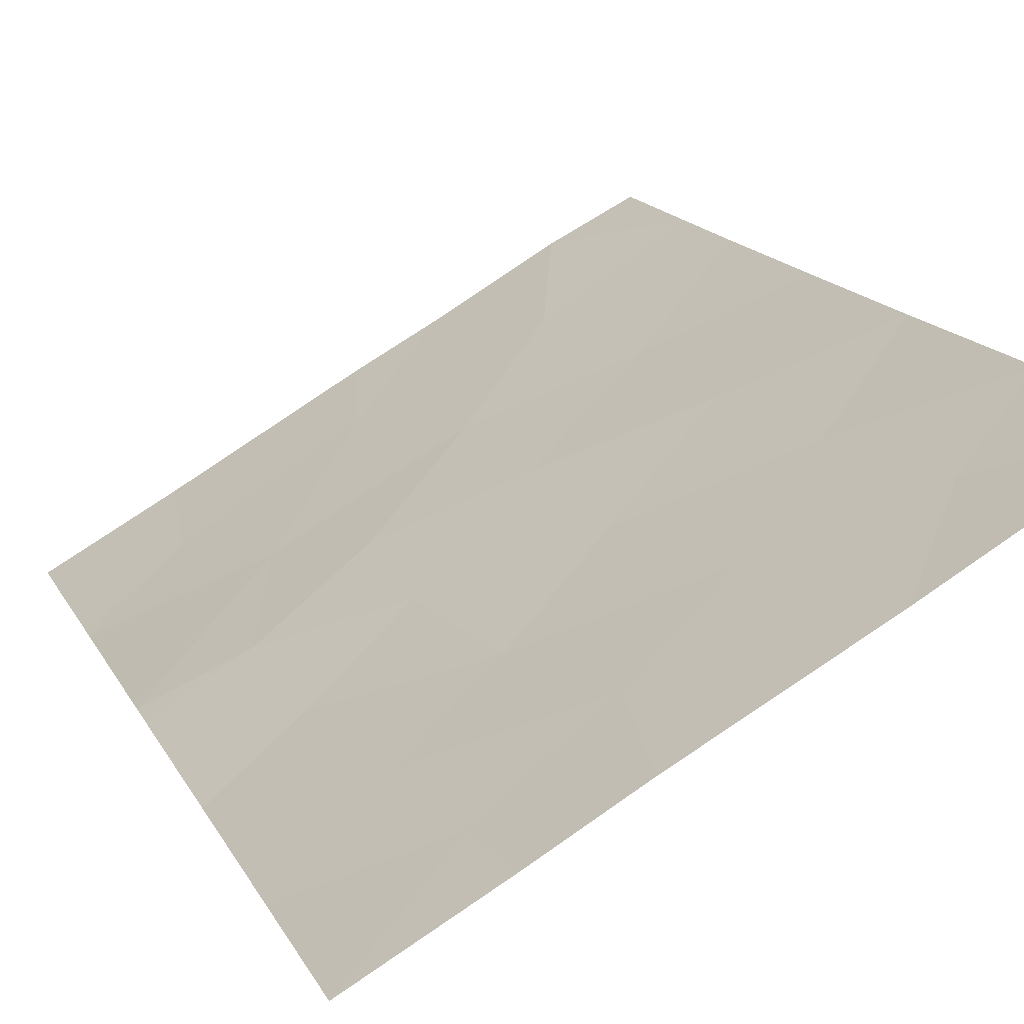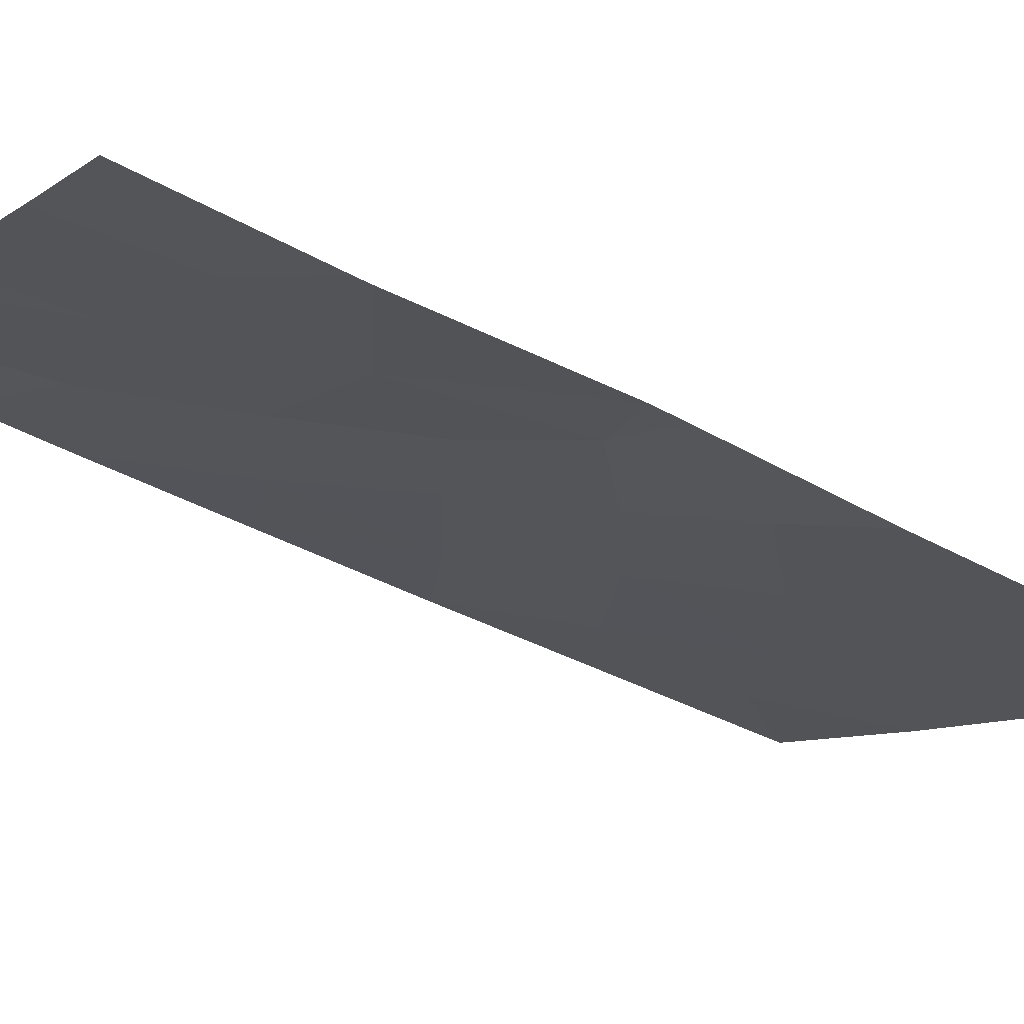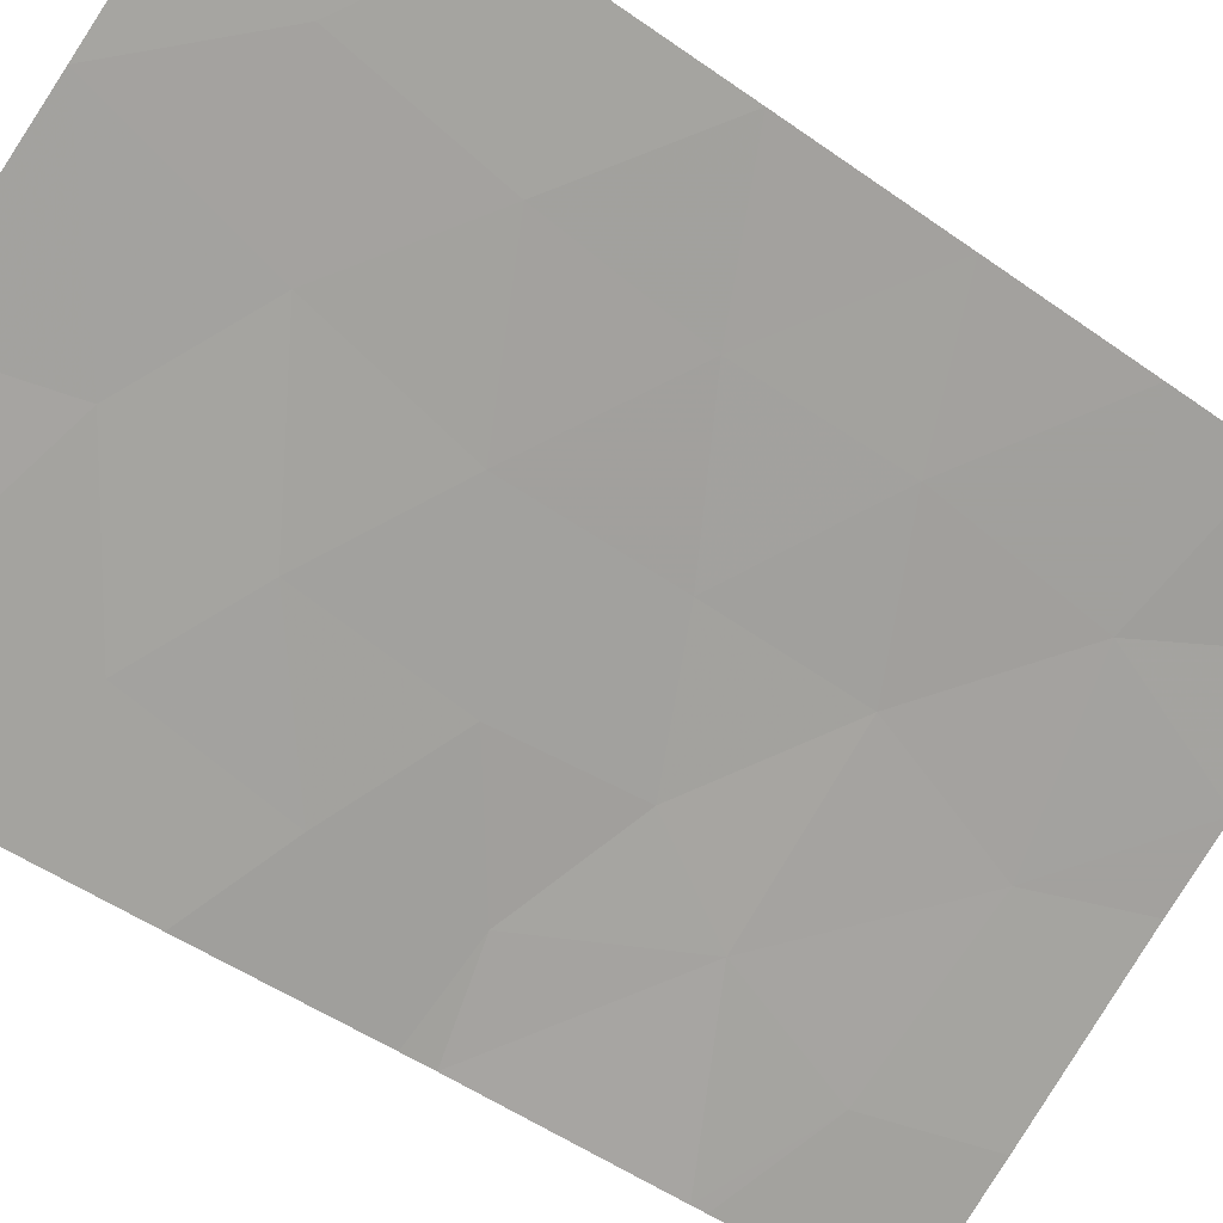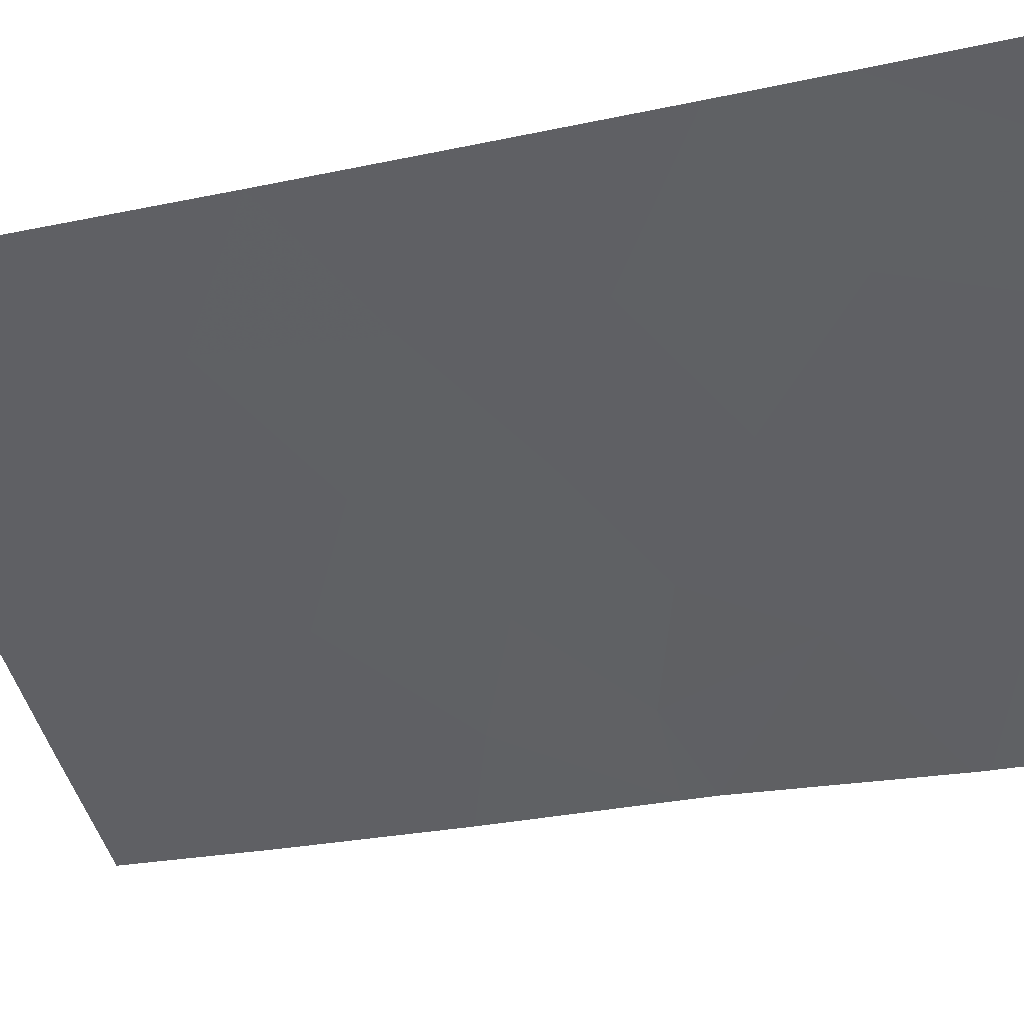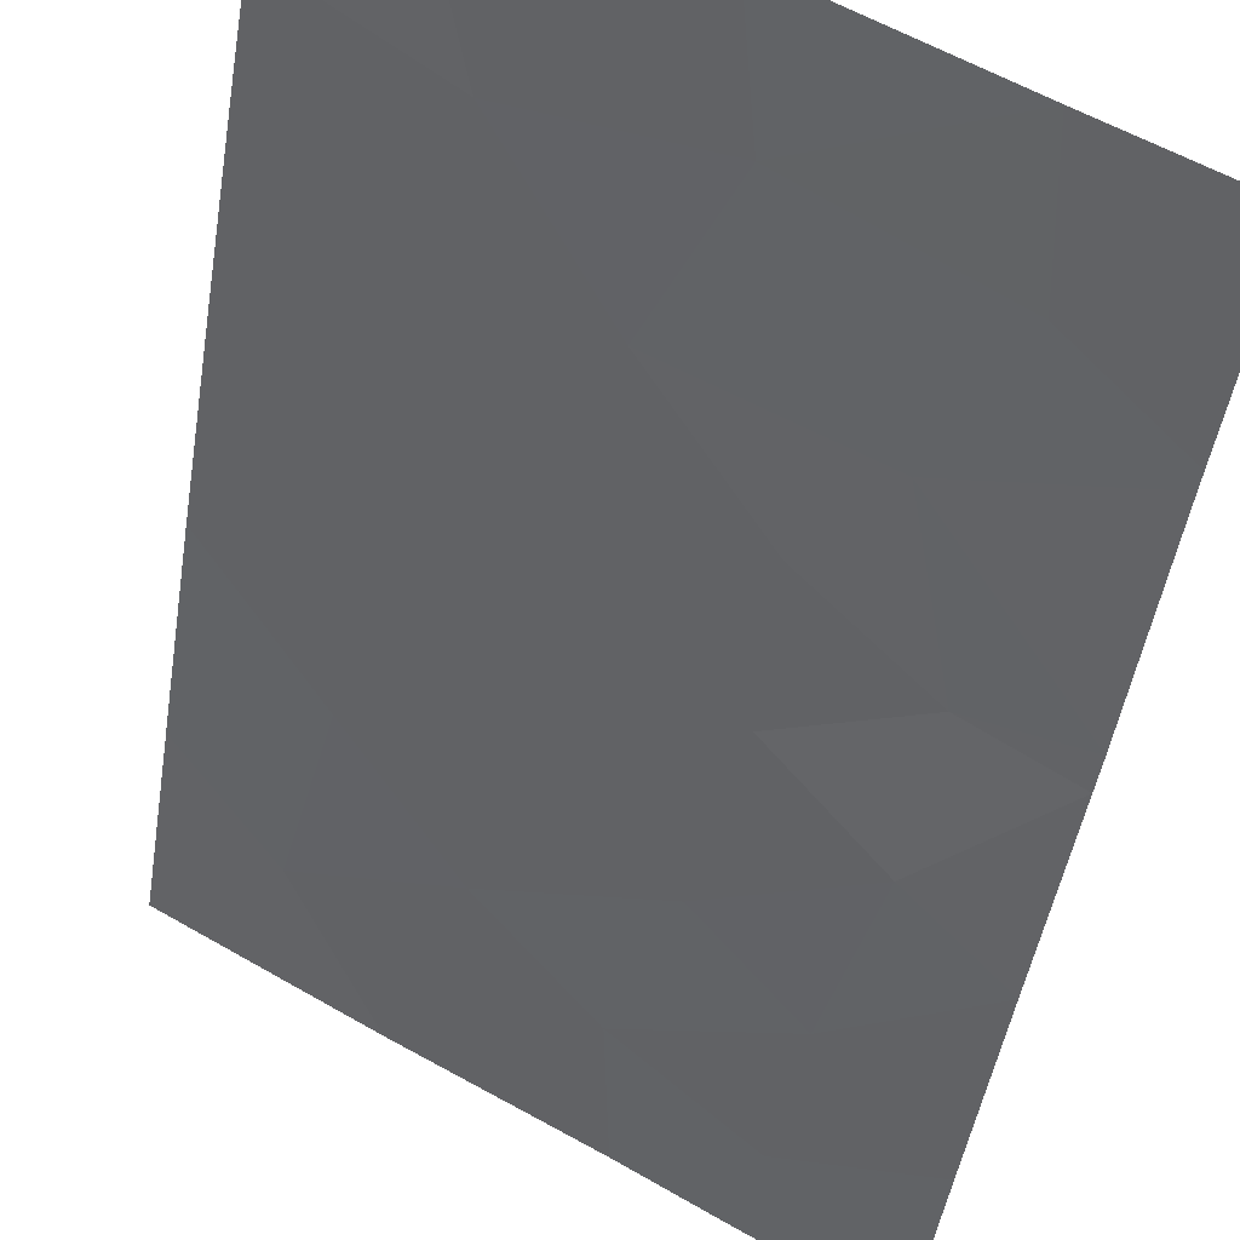
<metadata>
{"format":"obj","ext":"obj","renderer":"f3d","projection":"perspective","resolution":1024,"background":"white","views":[{"elev":15.3,"azim":-18.8,"up":"+Y"},{"elev":-42.0,"azim":-123.2,"up":"+Y"},{"elev":-49.8,"azim":51.9,"up":"+Y"},{"elev":-23.0,"azim":110.9,"up":"+Y"},{"elev":-48.0,"azim":170.8,"up":"+Y"}]}
</metadata>
<code>
v -14.91 64.55 39.6
v -19.3 62.15 50
v -21.9 60.65 48.03
v -16.34 63.76 46.49
v -20.42 61.49 38
v -18.04 62.85 43.45
v -14.91 64.55 45.23
v -19.37 62.07 46.53
v -19 62.31 48.47
v -18.66 62.51 39.46
v -14.92 64.56 38
v -15.9 64.07 38
v -18.07 62.84 41.47
v -21.93 60.7 43.46
v -21.93 60.71 43.07
v -20.85 61.31 43.36
v -14.94 64.59 49.95
v -15.01 64.55 50
v -14.94 64.59 50
v -20.82 61.26 45.2
v -21.9 60.64 40.24
v -21.9 60.64 40.42
v -20.4 61.52 50
v -17.33 63.24 38
v -21.91 60.66 38
v -21.91 60.67 50
v -18.28 62.72 38
v -14.91 64.54 40.93
v -18.02 62.83 45.56
v -17.21 63.3 50
v -14.91 64.54 43.01
v -14.93 64.57 47.72
v -20.16 61.65 41.42
v -21.91 60.66 45.75
v -19.56 61.99 44.45
v -20.7 61.32 39.63
v -16.47 63.69 42.31
v -16.11 63.9 48.61
v -16.5 63.68 44.4
v -19.47 62.06 42.71
v -20.56 61.42 47.27
v -20.48 61.46 48.94
v -16.68 63.6 39.97
v -17.67 63.03 47.66
f 1 28 43
f 3 34 41
f 42 3 41
f 1 12 11
f 14 15 16
f 18 17 19
f 20 14 16
f 30 44 38
f 2 23 42
f 23 26 42
f 21 25 36
f 25 5 36
f 42 26 3
f 10 33 36
f 43 10 24
f 34 20 41
f 29 44 8
f 38 44 4
f 18 30 38
f 28 31 37
f 31 7 39
f 38 17 18
f 33 13 40
f 29 6 39
f 1 43 12
f 30 2 9
f 22 21 36
f 37 6 13
f 8 44 9
f 16 40 35
f 9 41 8
f 15 22 33
f 33 16 15
f 34 14 20
f 7 32 4
f 8 20 35
f 27 10 5
f 40 13 6
f 16 35 20
f 22 36 33
f 10 13 33
f 20 8 41
f 37 13 43
f 29 4 44
f 32 38 4
f 31 39 37
f 39 7 4
f 37 39 6
f 40 16 33
f 29 39 4
f 43 24 12
f 35 40 6
f 32 17 38
f 29 35 6
f 35 29 8
f 41 9 42
f 2 42 9
f 27 24 10
f 37 43 28
f 9 44 30
f 10 36 5
f 10 43 13

</code>
